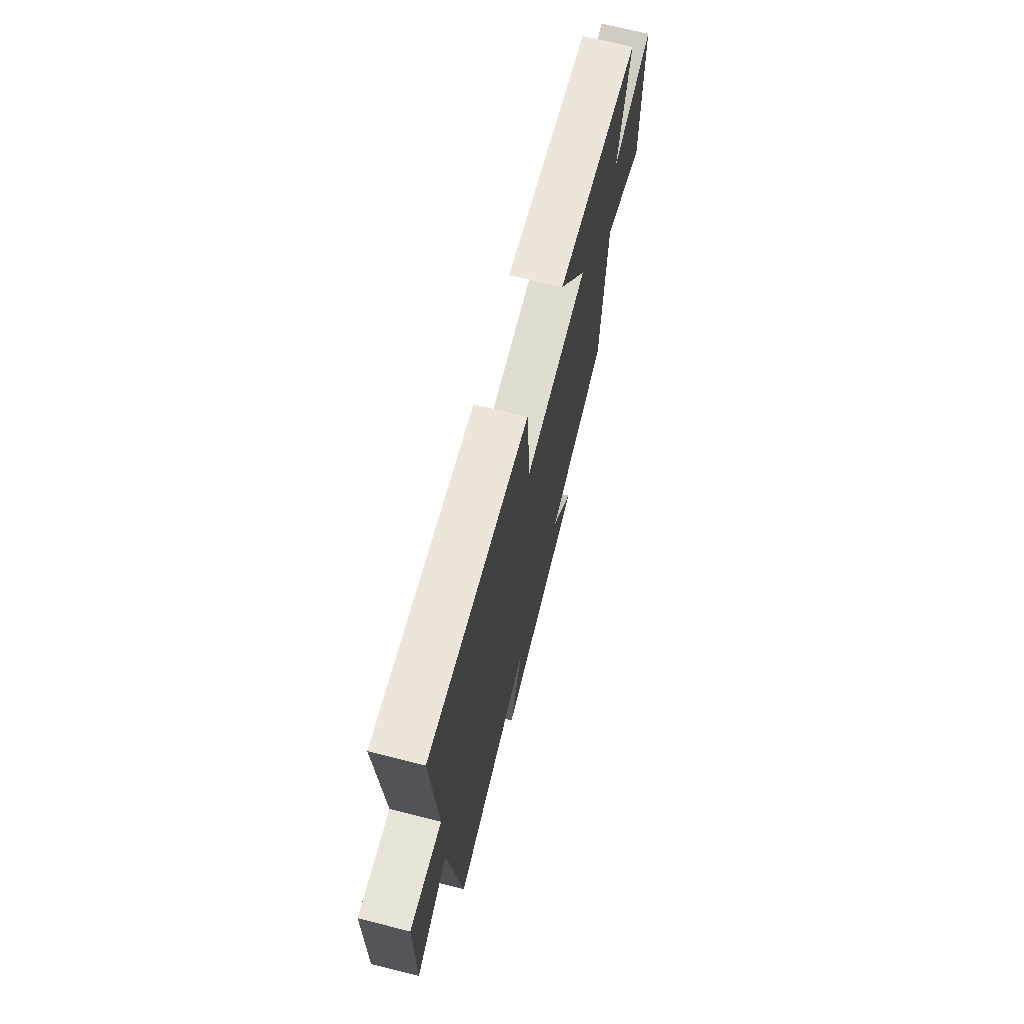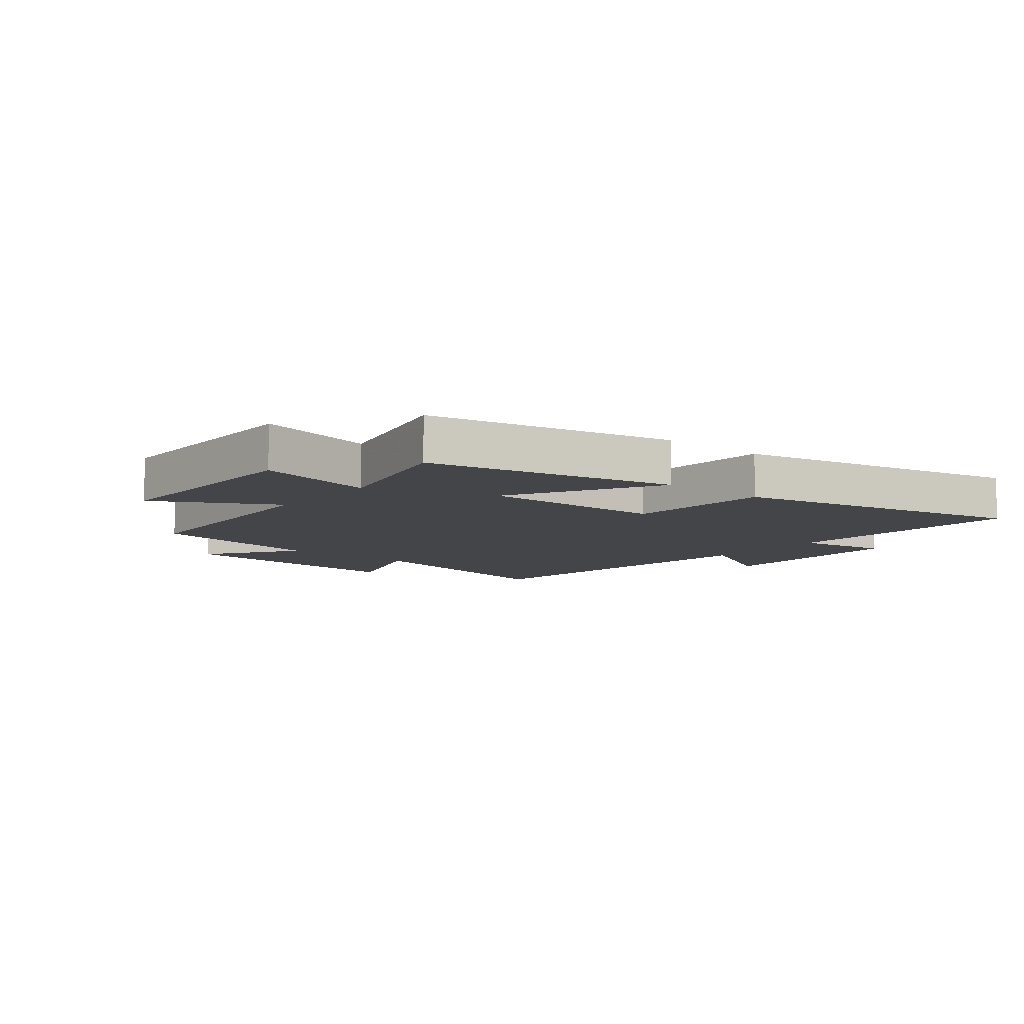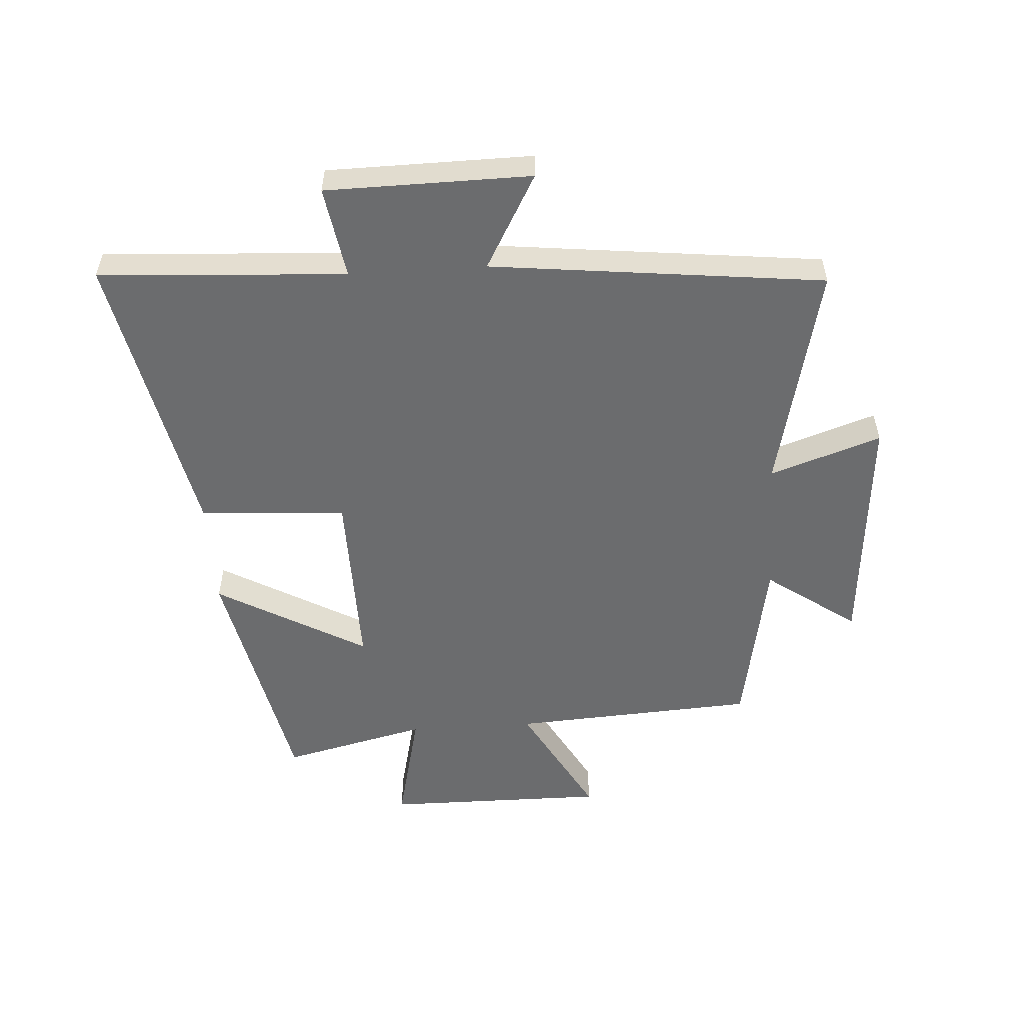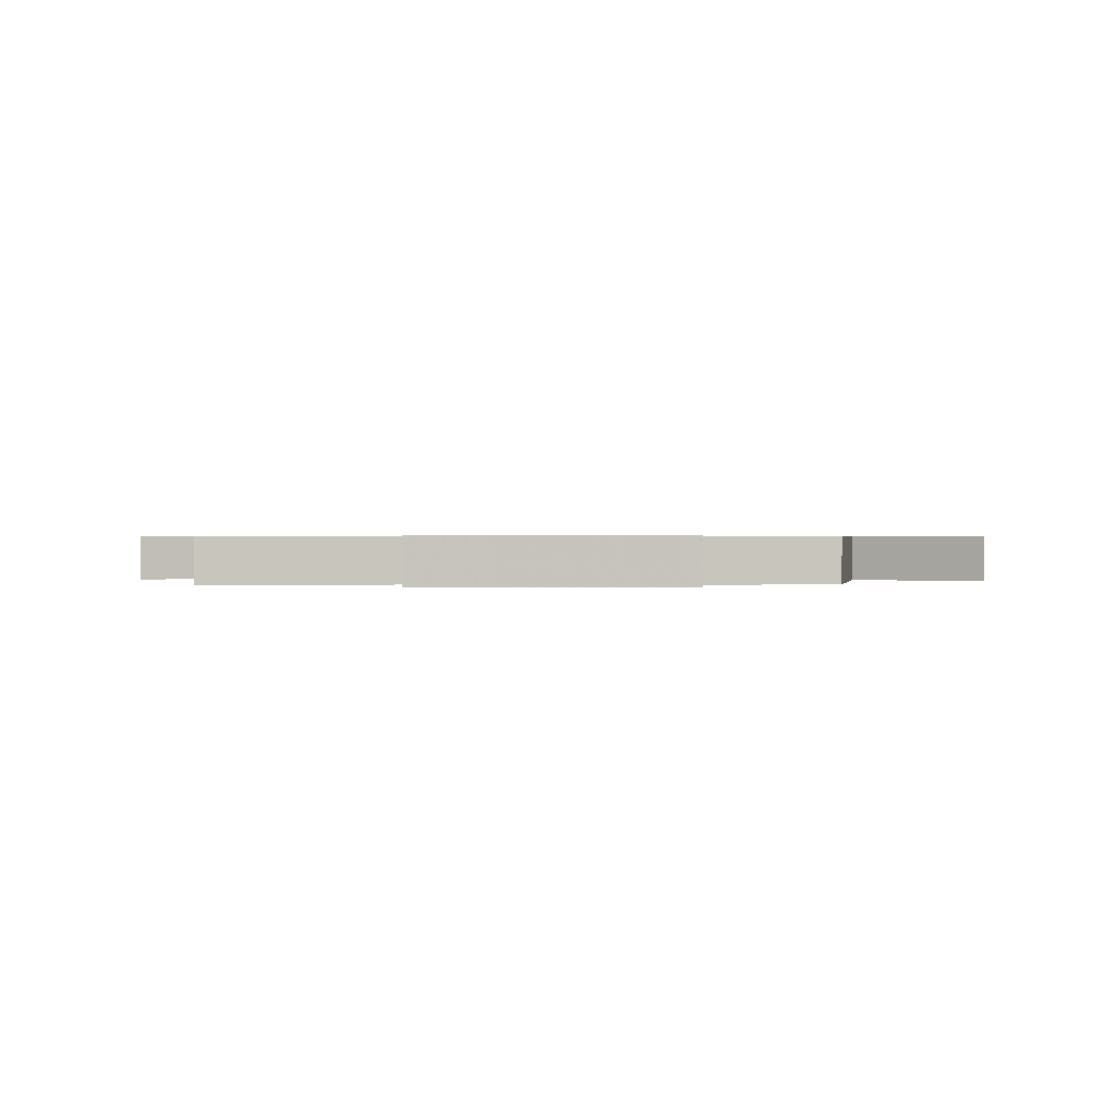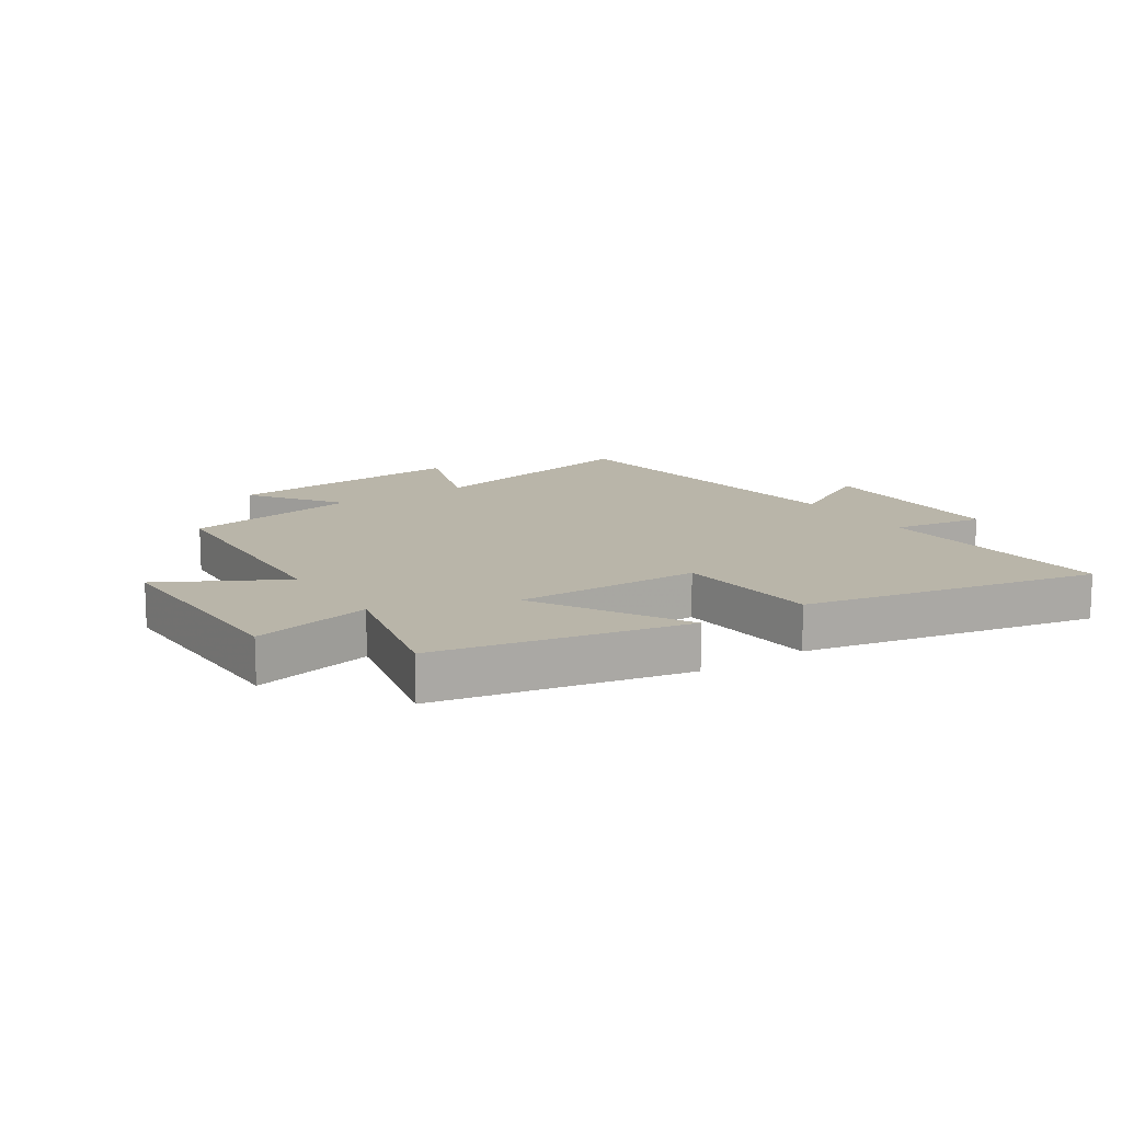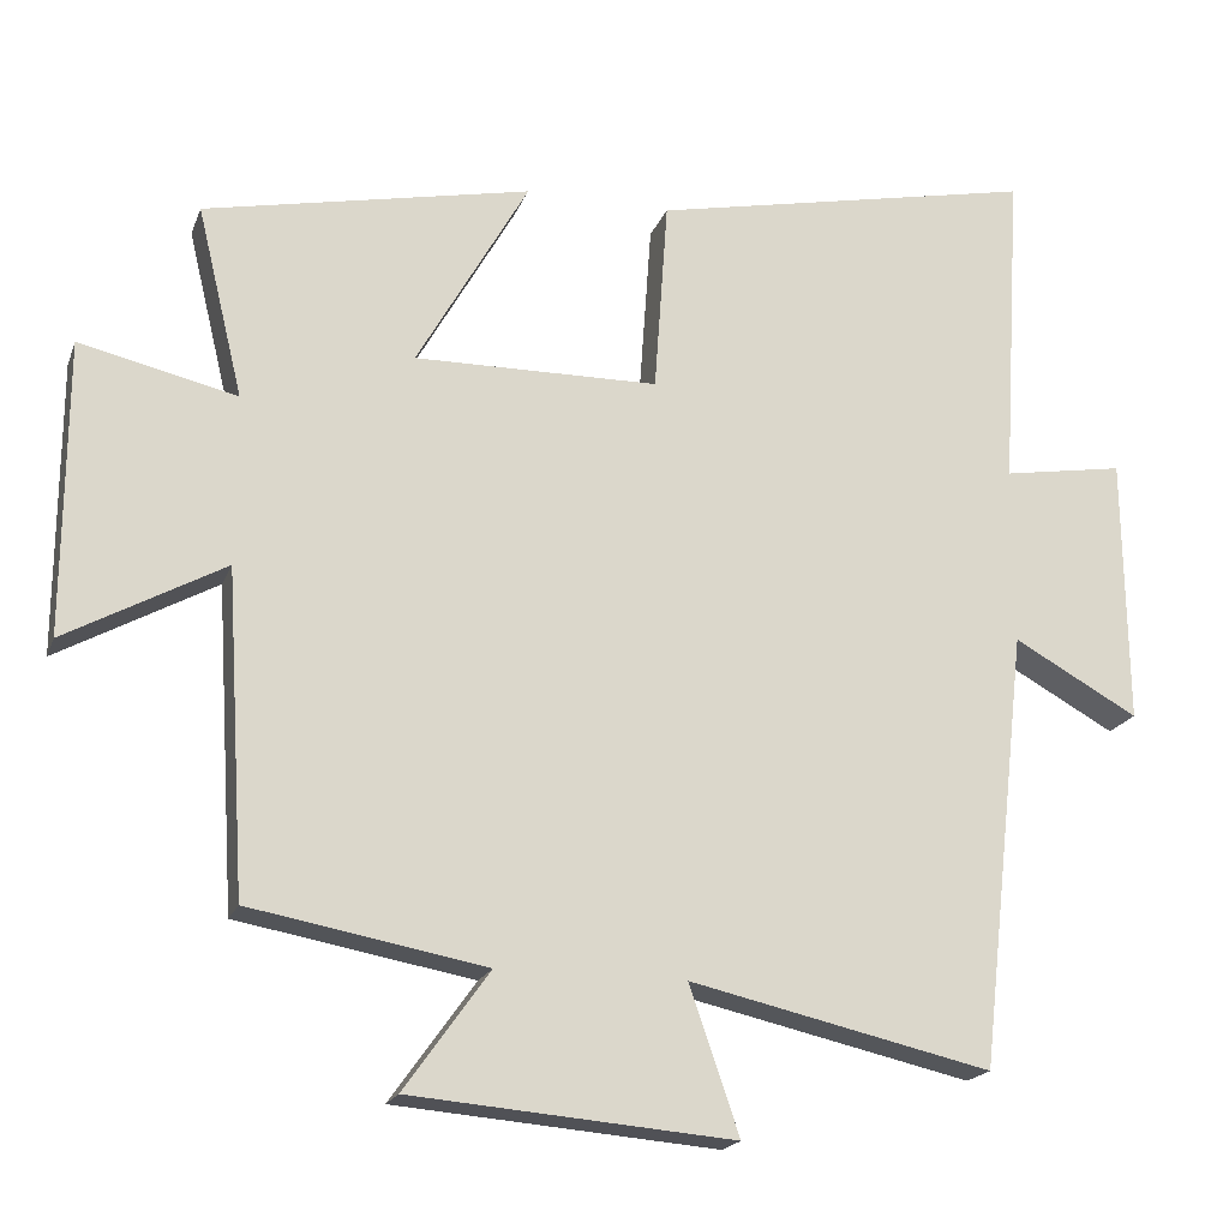
<metadata>
{"format":"obj","ext":"obj","renderer":"f3d","projection":"perspective","resolution":1024,"background":"white","views":[{"elev":70.4,"azim":104.1,"up":"+Z"},{"elev":-8.8,"azim":-39.1,"up":"+Y"},{"elev":-53.6,"azim":93.7,"up":"+Y"},{"elev":0.4,"azim":-173.8,"up":"+Y"},{"elev":13.4,"azim":-33.6,"up":"+Y"},{"elev":-19.1,"azim":-16.8,"up":"+Z"}]}
</metadata>
<code>
v -0.475 0.07 -0.446
v -0.5 0.07 -0.04
v -0.7 0.07 -0.15
v -0.698 0.07 0.22
v -0.5 0.07 0.174
v -0.558 0.07 0.415
v -0.146 0.07 0.5
v -0.287 0.07 0.252
v 0.021 0.07 0.256
v 0.038 0.07 0.5
v 0.525 0.07 0.6
v 0.5 0.07 0.191
v 0.653 0.07 0.216
v 0.657 0.07 -0.122
v 0.5 0.07 -0.035
v 0.438 0.07 -0.586
v 0.058 0.07 -0.5
v 0.121 0.07 -0.684
v -0.285 0.07 -0.65
v -0.178 0.07 -0.5
v -0.475 0 -0.446
v -0.5 0 -0.04
v -0.7 0 -0.15
v -0.698 0 0.22
v -0.5 0 0.174
v -0.558 0 0.415
v -0.146 0 0.5
v -0.287 0 0.252
v 0.021 0 0.256
v 0.038 0 0.5
v 0.525 0 0.6
v 0.5 0 0.191
v 0.653 0 0.216
v 0.657 0 -0.122
v 0.5 0 -0.035
v 0.438 0 -0.586
v 0.058 0 -0.5
v 0.121 0 -0.684
v -0.285 0 -0.65
v -0.178 0 -0.5
f 17 18 19 20
f 17 20 1 2
f 15 16 17 2
f 12 13 14 15
f 12 15 2
f 9 10 11 12
f 8 9 12 2
f 5 6 7 8
f 5 8 2 3
f 3 4 5
f 40 39 38 37
f 22 21 40 37
f 22 37 36 35
f 35 34 33 32
f 22 35 32
f 32 31 30 29
f 22 32 29 28
f 28 27 26 25
f 23 22 28 25
f 25 24 23
f 1 21 22 2
f 2 22 23 3
f 3 23 24 4
f 4 24 25 5
f 5 25 26 6
f 6 26 27 7
f 7 27 28 8
f 8 28 29 9
f 9 29 30 10
f 10 30 31 11
f 11 31 32 12
f 12 32 33 13
f 13 33 34 14
f 14 34 35 15
f 15 35 36 16
f 16 36 37 17
f 17 37 38 18
f 18 38 39 19
f 19 39 40 20
f 20 40 21 1

</code>
